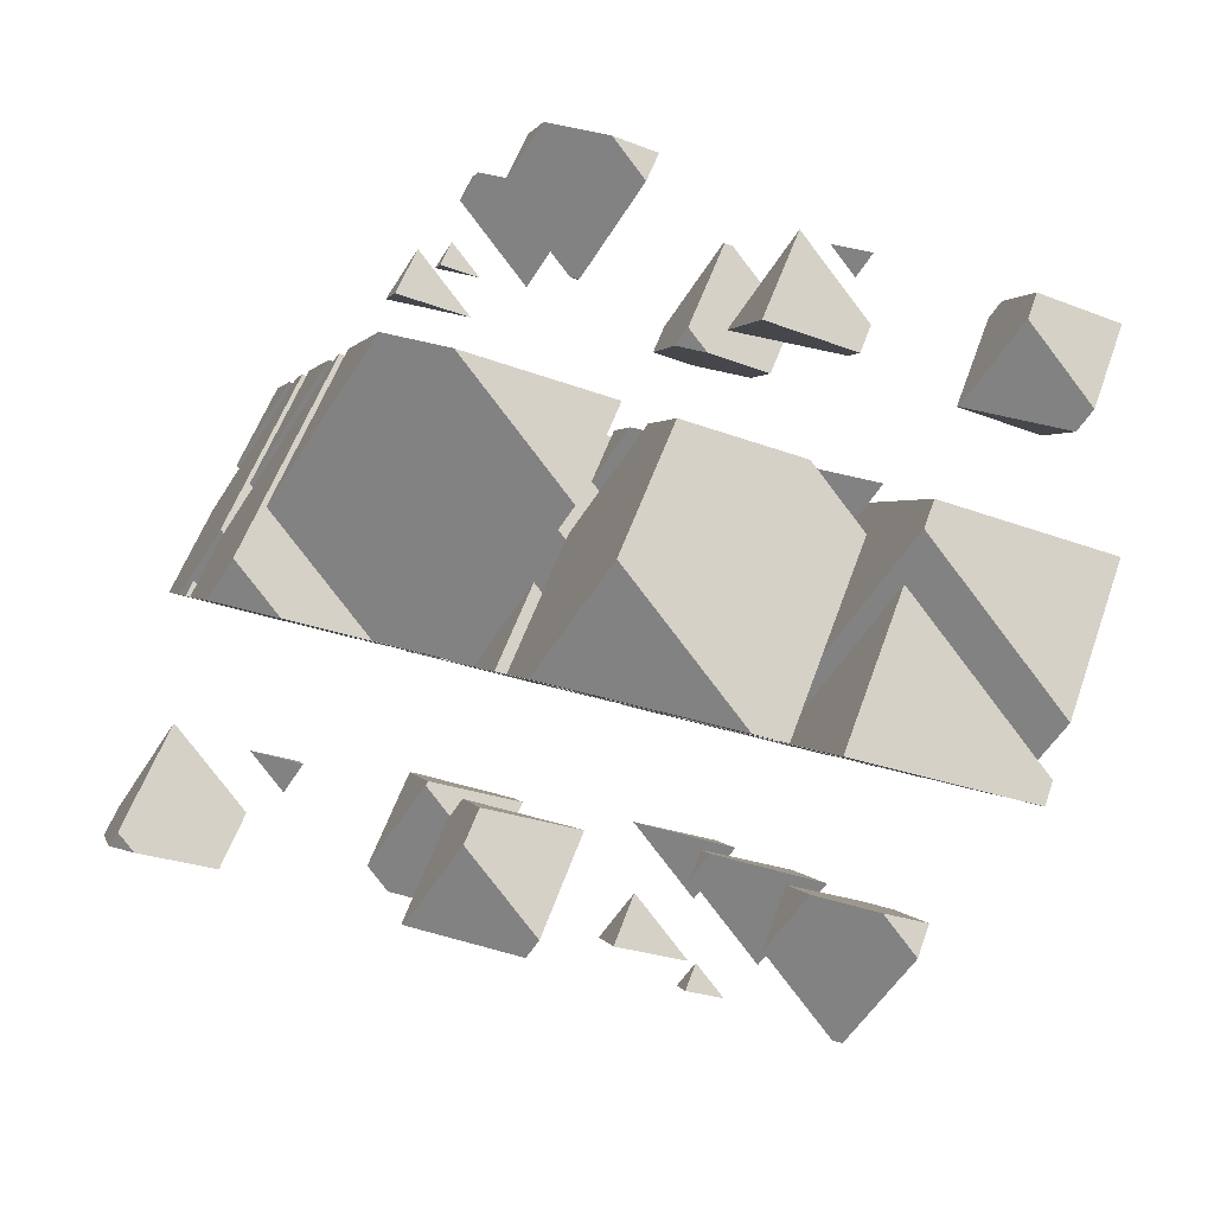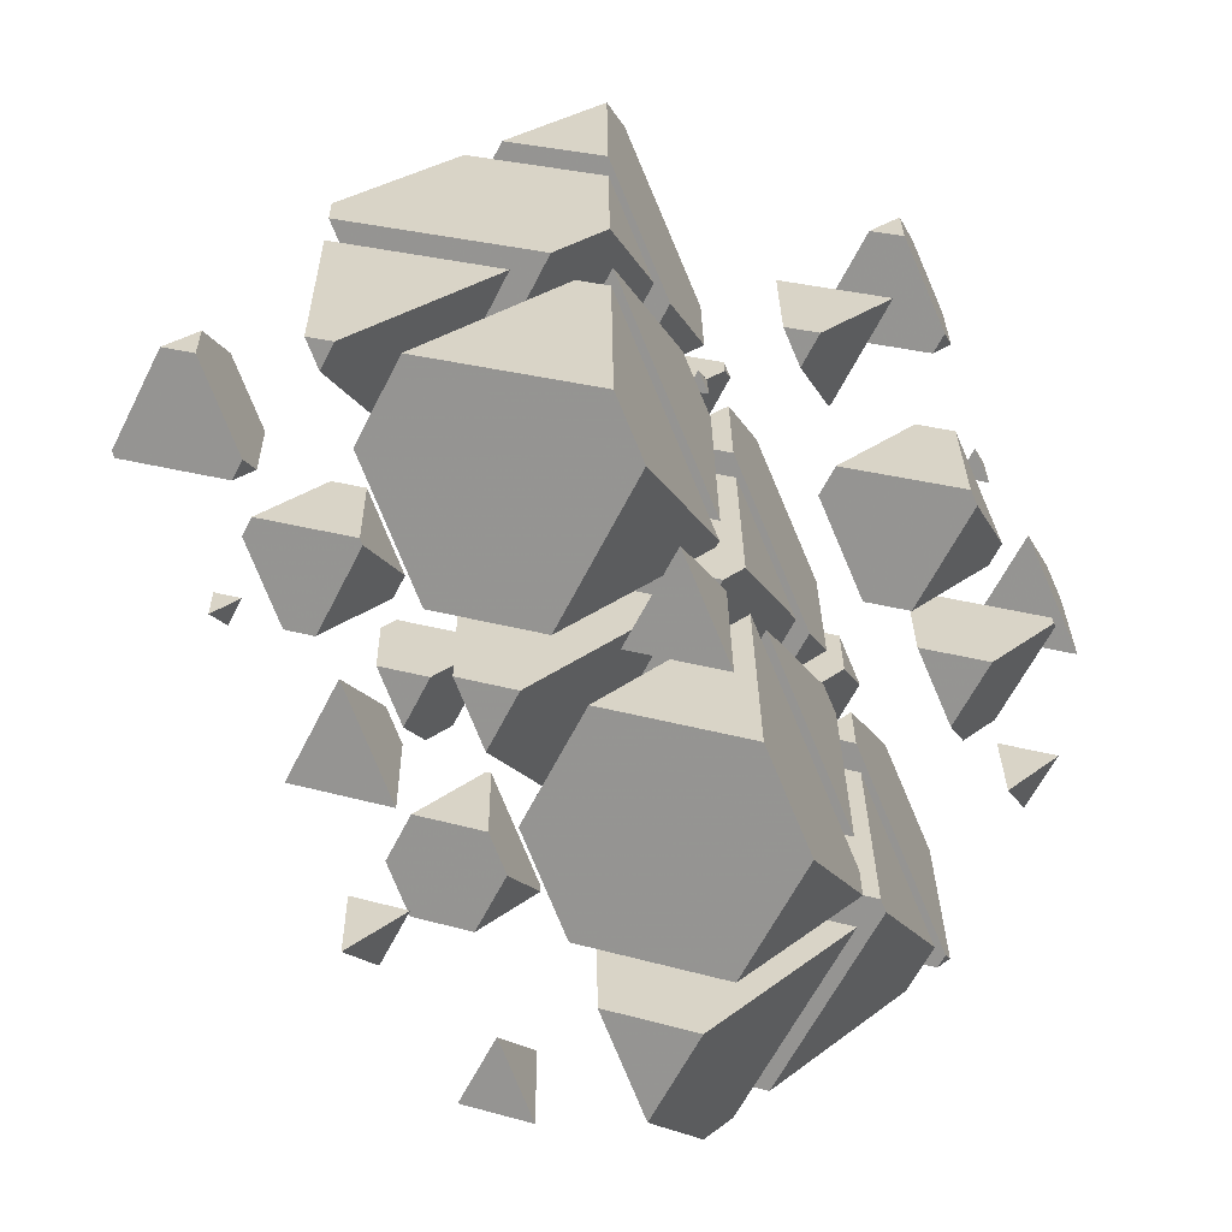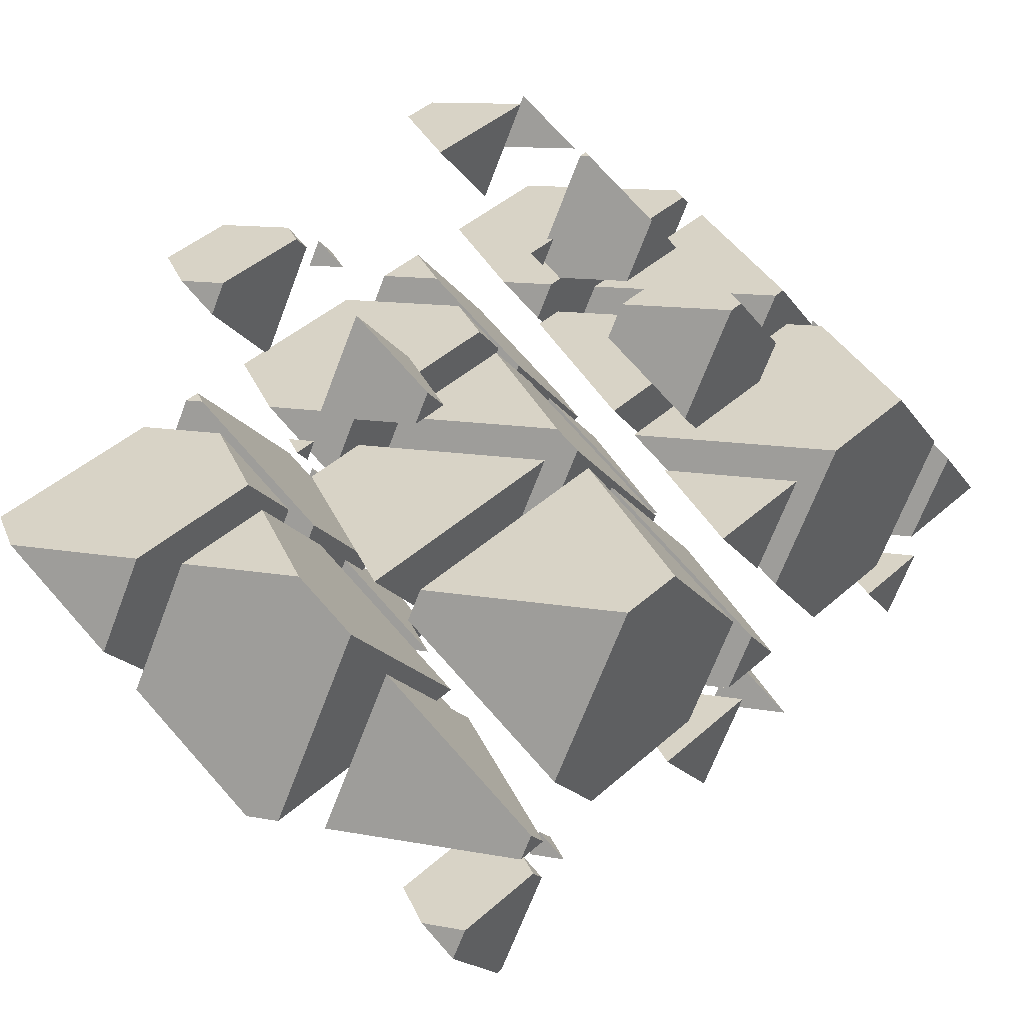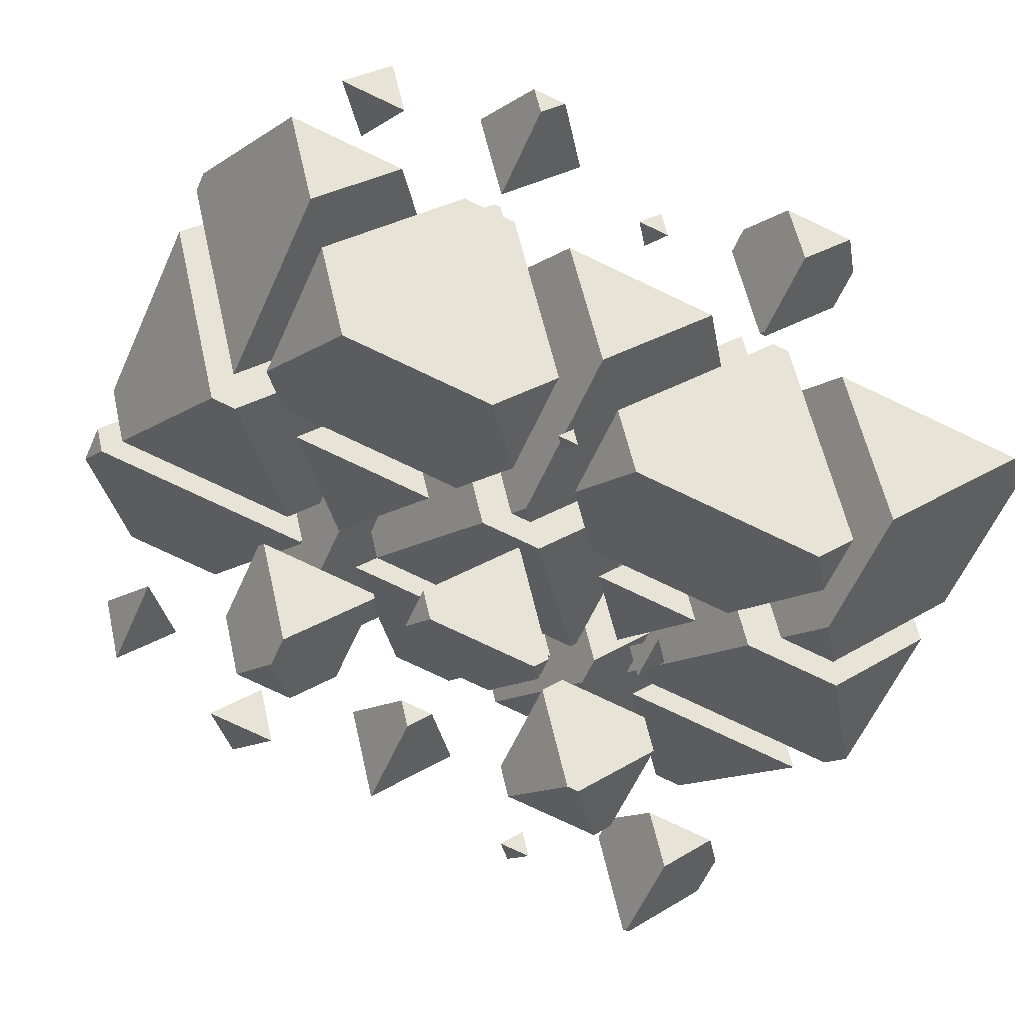
<metadata>
{"format":"obj","ext":"obj","renderer":"f3d","projection":"perspective","resolution":1024,"background":"white","views":[{"elev":-22.4,"azim":-35.1,"up":"+Y"},{"elev":28.5,"azim":89.4,"up":"+Z"},{"elev":11.0,"azim":26.1,"up":"+Y"},{"elev":-12.6,"azim":-123.3,"up":"+Y"}]}
</metadata>
<code>
v -2.409 2.694 0.4737
v -1.951 2.694 0.4737
v -2.281 2.836 0.1631
v -2.281 2.992 0.4737
f 1 3 2
f 1 2 4
f 4 3 1
f 4 2 3
v -1.936 1.914 2.183
v -2.027 1.914 2.183
v -1.961 1.885 2.245
v -1.432 3.084 2.183
v -1.666 3.295 2.183
v -2.52 3.295 2.183
v -2.81 2.621 2.183
v -1.432 3.195 2.403
v -1.961 2.426 3.322
v -1.811 2.775 3.322
v -2.347 2.775 3.322
v -2.81 2.974 2.885
f 5 7 6
f 5 9 8
f 5 10 9
f 5 11 10
f 5 6 11
f 12 5 8
f 12 7 5
f 12 13 7
f 12 14 13
f 14 15 13
f 16 10 11
f 16 13 15
f 16 7 13
f 16 6 7
f 16 11 6
f 8 9 12
f 9 14 12
f 9 15 14
f 9 16 15
f 9 10 16
v -1.233 3.995 -2.374
v -0.2495 3.995 -2.374
v -0.9573 4.3 -3.042
v -0.9573 4.635 -2.374
f 17 19 18
f 17 18 20
f 20 19 17
f 20 18 19
v -1.487 4.264 -0.6655
v -0.6382 3.497 -0.6655
v -0.1649 4.596 -0.6655
v -1.344 4.596 -0.6655
v -0.6382 4.069 0.4737
v -0.6353 4.076 0.4737
v -0.6455 4.076 0.4737
v -1.487 4.438 -0.3191
f 21 23 22
f 21 24 23
f 23 25 22
f 23 26 25
f 26 27 25
f 28 24 21
f 28 25 27
f 28 22 25
f 28 21 22
f 28 23 24
f 28 26 23
f 28 27 26
v 0.6889 1.558 2.962
v -0.1382 1.914 2.183
v -0.1679 1.914 2.183
v -0.6383 1.393 3.322
v 0.5404 1.393 3.322
v -0.1595 1.933 2.183
v 0.6889 1.738 3.322
v -0.1595 2.505 3.322
f 29 31 30
f 29 32 31
f 29 33 32
f 34 30 31
f 33 29 35
f 36 33 35
f 36 32 33
f 34 32 36
f 34 31 32
f 29 36 35
f 29 34 36
f 29 30 34
v 2.012 3.021 -0.2424
v 1.563 3.214 -0.6655
v 1.008 3.214 -0.6655
v 0.6344 2.801 0.2396
v 0.8828 2.694 0.4737
v 1.716 2.694 0.4737
v 1.164 3.576 -0.6655
v 2.012 3.381 0.4737
v 1.244 4.076 0.4737
v 0.6344 2.919 0.4737
v 1.133 4.076 0.4737
v 1.164 4.11 0.3984
f 37 39 38
f 37 40 39
f 37 41 40
f 37 42 41
f 43 38 39
f 42 37 44
f 45 42 44
f 45 41 42
f 45 46 41
f 45 47 46
f 39 48 43
f 39 47 48
f 39 46 47
f 39 40 46
f 40 41 46
f 37 45 44
f 37 48 45
f 37 43 48
f 37 38 43
f 47 45 48
v 1.167 3.295 2.183
v 1.483 3.01 2.183
v 1.606 3.295 2.183
v 1.483 3.16 2.48
f 49 51 50
f 51 52 50
f 52 49 50
f 49 52 51
v 3.604 1.523 3.039
v 3.957 1.914 2.183
v 2.779 1.914 2.183
v 2.755 1.888 2.239
v 3.285 3.089 2.183
v 4.133 2.322 2.183
v 4.133 2.832 3.197
v 3.604 1.665 3.322
v 4.082 2.775 3.322
v 2.755 2.432 3.322
v 2.903 2.775 3.322
v 3.285 3.197 2.398
f 53 55 54
f 53 56 55
f 57 54 55
f 57 58 54
f 59 54 58
f 59 53 54
f 59 60 53
f 59 61 60
f 61 62 60
f 61 63 62
f 55 64 57
f 55 63 64
f 55 62 63
f 55 56 62
f 56 60 62
f 56 53 60
f 58 64 59
f 58 57 64
f 63 59 64
f 63 61 59
v -3.842 -0.4103 -1.805
v -3.562 -0.4103 -1.805
v -3.763 -0.3235 -1.995
v -3.763 -0.2279 -1.805
f 65 67 66
f 65 66 68
f 68 67 65
f 68 66 67
v -2.067 -1.054 -0.3954
v -2.957 -0.6705 -1.235
v -4.077 -0.6705 -1.235
v -4.822 -1.494 0.5688
v -4.319 -1.711 1.043
v -2.661 -1.711 1.043
v -3.763 0.05822 -1.235
v -2.067 -0.3312 1.043
v -3.597 1.052 1.043
v -4.822 -1.256 1.043
v -3.828 1.052 1.043
v -3.763 1.124 0.8863
f 69 71 70
f 69 72 71
f 69 73 72
f 69 74 73
f 75 70 71
f 74 69 76
f 77 74 76
f 77 73 74
f 77 78 73
f 77 79 78
f 71 80 75
f 71 79 80
f 71 78 79
f 71 72 78
f 72 73 78
f 69 77 76
f 69 80 77
f 69 75 80
f 69 70 75
f 79 77 80
v -2.896 -1.971 1.613
v -3.714 -1.971 1.613
v -3.125 -2.225 2.168
v -2.067 -0.04505 1.613
v -2.993 0.7921 1.613
v -4.064 0.7921 1.613
v -4.822 -0.9698 1.613
v -2.067 0.3934 2.486
v -3.125 -1.359 3.891
v -2.647 -0.2486 3.891
v -4.354 -0.2486 3.891
v -4.822 -0.04695 3.45
f 81 83 82
f 81 85 84
f 81 86 85
f 81 87 86
f 81 82 87
f 88 81 84
f 88 83 81
f 88 89 83
f 88 90 89
f 90 91 89
f 92 86 87
f 92 89 91
f 92 83 89
f 92 82 83
f 92 87 82
f 84 85 88
f 85 90 88
f 85 91 90
f 85 92 91
f 85 86 92
v -0.7433 0.4096 -3.6
v -1.256 0.6303 -4.083
v -2.901 0.6303 -4.083
v -3.499 -0.03074 -2.636
v -2.617 -0.4103 -1.805
v -1.485 -0.4103 -1.805
v -2.44 1.701 -4.083
v -0.7433 1.312 -1.805
v -1.895 2.353 -1.805
v -3.499 0.3868 -1.805
v -2.652 2.353 -1.805
v -2.44 2.588 -2.318
f 93 95 94
f 93 96 95
f 93 97 96
f 93 98 97
f 99 94 95
f 98 93 100
f 101 98 100
f 101 97 98
f 101 102 97
f 101 103 102
f 95 104 99
f 95 103 104
f 95 102 103
f 95 96 102
f 96 97 102
f 93 101 100
f 93 104 101
f 93 99 104
f 93 94 99
f 103 101 104
v -1.72 -0.6705 -1.235
v -2.013 -0.6705 -1.235
v -1.802 -0.7613 -1.036
v -0.7433 1.598 -1.235
v -1.291 2.093 -1.235
v -2.887 2.093 -1.235
v -3.499 0.6729 -1.235
v -0.7433 1.857 -0.7188
v -1.802 0.2835 1.043
v -1.471 1.052 1.043
v -2.652 1.052 1.043
v -3.499 1.417 0.2454
f 105 107 106
f 105 109 108
f 105 110 109
f 105 111 110
f 105 106 111
f 112 105 108
f 112 107 105
f 112 113 107
f 112 114 113
f 114 115 113
f 116 110 111
f 116 113 115
f 116 107 113
f 116 106 107
f 116 111 106
f 108 109 112
f 109 114 112
f 109 115 114
f 109 116 115
f 109 110 116
v -2.048 0.7921 1.613
v -1.802 0.5697 1.613
v -1.706 0.7921 1.613
v -1.802 0.6862 1.845
f 117 119 118
f 119 120 118
f 120 117 118
f 117 120 119
v -0.4786 0.7816 -4.083
v 0.58 3.241 -4.083
v 0.4105 3.394 -4.083
v -1.711 3.394 -4.083
v -2.175 2.316 -4.083
v -0.4786 1.926 -1.805
v -0.2949 2.353 -1.805
v 0.58 3.321 -3.923
v -0.9507 2.353 -1.805
v -2.175 2.88 -2.959
f 121 123 122
f 121 124 123
f 121 125 124
f 121 127 126
f 121 128 127
f 121 122 128
f 127 129 126
f 130 124 125
f 130 126 129
f 130 121 126
f 130 125 121
f 122 123 128
f 123 127 128
f 123 129 127
f 123 130 129
f 123 124 130
v -2.071 -1.711 1.043
v -0.5403 -1.711 1.043
v -1.642 -1.237 0.004456
v -1.642 -0.7148 1.043
f 131 133 132
f 131 132 134
f 134 133 131
f 134 132 133
v -1.297 -3.012 3.891
v -0.8902 -3.012 3.891
v 0.05071 -1.971 1.613
v -2.307 -1.971 1.613
v -2.701 -2.408 2.568
v -1.642 -0.4286 1.613
v 0.05443 -1.963 1.613
v 0.05443 -0.818 3.891
v -0.5754 -0.2486 3.891
v -2.701 -1.743 3.891
v -2.058 -0.2486 3.891
v -1.642 0.2108 2.886
f 135 137 136
f 135 138 137
f 135 139 138
f 140 137 138
f 140 141 137
f 142 137 141
f 142 136 137
f 143 136 142
f 143 135 136
f 143 144 135
f 143 145 144
f 138 146 140
f 138 145 146
f 138 144 145
f 138 139 144
f 139 135 144
f 141 143 142
f 141 146 143
f 141 140 146
f 145 143 146
v -0.8953 -0.4103 -1.805
v 1.161 -0.4103 -1.805
v -0.3191 0.227 -3.2
v -0.3191 0.928 -1.805
f 147 149 148
f 147 148 150
f 150 149 147
f 150 148 149
v 0.3191 -1.674 0.963
v 1.227 -0.6705 -1.235
v -1.131 -0.6705 -1.235
v -1.378 -0.9439 -0.6365
v -0.3191 1.214 -1.235
v 1.378 -0.3199 -1.235
v 1.378 0.8248 1.043
v 0.3191 -1.634 1.043
v -1.378 -0.1 1.043
v -0.8816 1.052 1.043
v 1.126 1.052 1.043
v -0.3191 1.674 -0.319
f 151 153 152
f 151 154 153
f 155 152 153
f 155 156 152
f 157 152 156
f 157 151 152
f 157 158 151
f 158 160 159
f 158 161 160
f 158 157 161
f 153 162 155
f 153 160 162
f 153 159 160
f 153 154 159
f 154 158 159
f 154 151 158
f 156 161 157
f 156 162 161
f 156 155 162
f 160 161 162
v -1.378 0.1861 1.613
v 0.3191 -1.348 1.613
v 1.24 0.7921 1.613
v -1.117 0.7921 1.613
v 0.3191 -0.227 3.844
v -1.378 0.5035 2.245
f 163 165 164
f 163 166 165
f 165 167 164
f 168 166 163
f 168 164 167
f 168 163 164
f 168 165 166
f 168 167 165
v 1.642 -0.2108 -2.242
v 2.403 0.6303 -4.083
v 0.04556 0.6303 -4.083
v -0.05443 0.5197 -3.841
v 1.004 2.857 -4.083
v 2.701 1.323 -4.083
v 2.701 2.408 -1.924
v 1.642 0.008657 -1.805
v 2.652 2.353 -1.805
v -0.05443 1.543 -1.805
v 0.2945 2.353 -1.805
v 1.004 3.138 -3.524
f 169 171 170
f 169 172 171
f 173 170 171
f 173 174 170
f 175 170 174
f 175 169 170
f 175 176 169
f 175 177 176
f 177 178 176
f 177 179 178
f 171 180 173
f 171 179 180
f 171 178 179
f 171 172 178
f 172 176 178
f 172 169 176
f 174 180 175
f 174 173 180
f 179 175 180
f 179 177 175
v -0.05443 1.829 -1.235
v 1.642 0.2948 -1.235
v 2.417 2.093 -1.235
v 0.05923 2.093 -1.235
v 1.642 1.237 0.6396
v -0.05443 1.967 -0.9599
f 181 183 182
f 181 184 183
f 183 185 182
f 186 184 181
f 186 182 185
f 186 181 182
f 186 183 184
f 186 185 183
v -0.3008 -3.012 3.891
v 2.056 -3.012 3.891
v 2.175 -2.88 3.603
v 0.4786 -2.15 2.004
v 2.175 -2.736 3.891
v 0.4786 -1.202 3.891
f 187 189 188
f 187 190 189
f 188 189 191
f 192 188 191
f 192 187 188
f 192 190 187
f 192 189 190
f 192 191 189
v 0.8753 -1.711 1.043
v 3.233 -1.711 1.043
v 3.499 -1.417 0.3987
v 1.802 -0.6862 -1.201
v 3.499 -1.093 1.043
v 1.802 0.4412 1.043
f 193 195 194
f 193 196 195
f 194 195 197
f 198 194 197
f 198 193 194
f 198 196 193
f 198 195 196
f 198 197 195
v 2.997 -1.971 1.613
v 1.009 -1.971 1.613
v 2.44 -2.588 2.962
v 1.802 0.7274 1.613
v 0.7433 -1.731 1.613
v 3.499 -0.8067 1.613
v 3.499 0.03074 3.28
v 2.44 -2.121 3.891
v 3.246 -0.2486 3.891
v 0.7433 -0.5868 3.891
v 0.8889 -0.2486 3.891
v 1.802 0.7613 1.68
f 199 201 200
f 202 200 203
f 202 199 200
f 202 204 199
f 205 199 204
f 205 201 199
f 205 206 201
f 205 207 206
f 207 208 206
f 207 209 208
f 203 210 202
f 203 209 210
f 203 208 209
f 208 201 206
f 208 200 201
f 208 203 200
f 204 210 205
f 204 202 210
f 209 205 210
f 209 207 205
v 4.822 0.04695 -2.806
v 3.467 0.6303 -4.083
v 2.992 0.6303 -4.083
v 2.067 -0.3934 -1.842
v 2.106 -0.4103 -1.805
v 4.409 -0.4103 -1.805
v 3.125 0.9394 -4.083
v 4.822 0.5499 -1.805
v 3.125 2.084 -1.805
v 2.067 -0.3749 -1.805
f 211 213 212
f 211 214 213
f 211 215 214
f 211 216 215
f 217 212 213
f 216 211 218
f 219 216 218
f 219 215 216
f 219 220 215
f 219 214 220
f 219 213 214
f 219 217 213
f 214 215 220
f 211 219 218
f 211 217 219
f 211 212 217
v 4.173 -0.6705 -1.235
v 2.71 -0.6705 -1.235
v 3.763 -1.124 -0.2422
v 4.822 0.8361 -1.235
v 3.432 2.093 -1.235
v 3.006 2.093 -1.235
v 2.067 -0.0887 -1.235
v 4.822 1.494 0.07526
v 3.763 -0.4781 1.043
v 4.422 1.052 1.043
v 2.071 1.052 1.043
v 2.067 1.054 1.039
f 221 223 222
f 221 225 224
f 221 226 225
f 221 227 226
f 221 222 227
f 228 221 224
f 228 223 221
f 228 229 223
f 228 230 229
f 230 231 229
f 232 226 227
f 232 229 231
f 232 223 229
f 232 222 223
f 232 227 222
f 224 225 228
f 225 230 228
f 225 231 230
f 225 232 231
f 225 226 232
v 2.675 0.7921 1.613
v 3.763 -0.192 1.613
v 4.187 0.7921 1.613
v 3.763 0.3235 2.639
f 233 235 234
f 235 236 234
f 236 233 234
f 233 236 235
v -2.755 -2.612 -3.036
v -3.263 -2.393 -3.514
v -3.737 -2.393 -3.514
v -4.133 -2.832 -2.553
v -3.943 -2.914 -2.374
v -3.029 -2.914 -2.374
v -3.604 -2.085 -3.514
v -2.755 -2.279 -2.374
v -3.582 -1.532 -2.374
v -4.133 -2.742 -2.374
v -3.612 -1.532 -2.374
v -3.604 -1.523 -2.395
f 237 239 238
f 237 240 239
f 237 241 240
f 237 242 241
f 243 238 239
f 242 237 244
f 245 242 244
f 245 241 242
f 245 246 241
f 245 247 246
f 239 248 243
f 239 247 248
f 239 246 247
f 239 240 246
f 240 241 246
f 237 245 244
f 237 248 245
f 237 243 248
f 237 238 243
f 247 245 248
v -3.659 -2.312 -0.6655
v -3.285 -2.65 -0.6655
v -3.139 -2.312 -0.6655
v -3.285 -2.473 -0.3131
f 249 251 250
f 251 252 250
f 252 249 250
f 249 252 251
v -1.164 -4.11 0.2456
v -0.7875 -3.694 -0.6655
v -1.966 -3.694 -0.6655
v -2.012 -3.745 -0.5541
v -1.483 -2.572 -0.6655
v -0.6344 -3.339 -0.6655
v -0.6344 -2.801 0.4044
v -1.164 -3.996 0.4737
v -0.6631 -2.833 0.4737
v -2.012 -3.229 0.4737
v -1.842 -2.833 0.4737
v -1.483 -2.436 -0.3953
f 253 255 254
f 253 256 255
f 257 254 255
f 257 258 254
f 259 254 258
f 259 253 254
f 259 260 253
f 259 261 260
f 261 262 260
f 261 263 262
f 255 264 257
f 255 263 264
f 255 262 263
f 255 256 262
f 256 260 262
f 256 253 260
f 258 264 259
f 258 257 264
f 263 259 264
f 263 261 259
v 0.3886 -2.393 -3.514
v -0.4289 -2.393 -3.514
v 0.1595 -2.647 -2.959
v 0.6889 -1.696 -3.514
v -0.06793 -1.012 -3.514
v -0.1952 -1.012 -3.514
v -0.6889 -2.158 -3.514
v 0.6889 -1.337 -2.8
v 0.1595 -2.353 -2.374
v 0.513 -1.532 -2.374
v -0.6889 -1.586 -2.374
v -0.6656 -1.532 -2.374
f 265 267 266
f 265 269 268
f 265 270 269
f 265 271 270
f 265 266 271
f 272 265 268
f 272 267 265
f 272 273 267
f 272 274 273
f 274 275 273
f 274 276 275
f 275 270 271
f 275 276 270
f 275 267 273
f 275 266 267
f 275 271 266
f 268 269 272
f 269 274 272
f 269 276 274
f 269 270 276
v 0.51 -4.214 0.4737
v 0.9674 -4.214 0.4737
v 0.6382 -4.073 0.1634
v 0.6382 -3.917 0.4737
f 277 279 278
f 277 278 280
f 280 279 277
f 280 278 279
v 0.9831 -4.995 2.183
v 0.891 -4.995 2.183
v 0.9573 -5.023 2.245
v 1.487 -3.825 2.183
v 1.252 -3.613 2.183
v 0.3993 -3.613 2.183
v 0.1089 -4.288 2.183
v 1.487 -3.714 2.404
v 0.9573 -4.482 3.322
v 1.107 -4.134 3.322
v 0.5713 -4.134 3.322
v 0.1089 -3.934 2.886
f 281 283 282
f 281 285 284
f 281 286 285
f 281 287 286
f 281 282 287
f 288 281 284
f 288 283 281
f 288 289 283
f 288 290 289
f 290 291 289
f 292 286 287
f 292 289 291
f 292 283 289
f 292 282 283
f 292 287 282
f 284 285 288
f 285 290 288
f 285 291 290
f 285 292 291
f 285 286 292
v 1.686 -2.914 -2.374
v 2.669 -2.914 -2.374
v 1.961 -2.609 -3.041
v 1.961 -2.274 -2.374
f 293 295 294
f 293 294 296
f 296 295 293
f 296 294 295
v 1.432 -2.645 -0.6655
v 2.281 -3.412 -0.6655
v 2.754 -2.312 -0.6655
v 1.575 -2.312 -0.6655
v 2.281 -2.84 0.4737
v 2.284 -2.833 0.4737
v 2.273 -2.833 0.4737
v 1.432 -2.471 -0.3187
f 297 299 298
f 297 300 299
f 299 301 298
f 299 302 301
f 302 303 301
f 304 300 297
f 304 301 303
f 304 298 301
f 304 297 298
f 304 299 300
f 304 302 299
f 304 303 302
v 2.766 -1.012 -3.514
v 3.604 -1.769 -3.514
v 3.93 -1.012 -3.514
v 3.604 -1.372 -2.724
f 305 307 306
f 307 308 306
f 308 305 306
f 305 308 307

</code>
